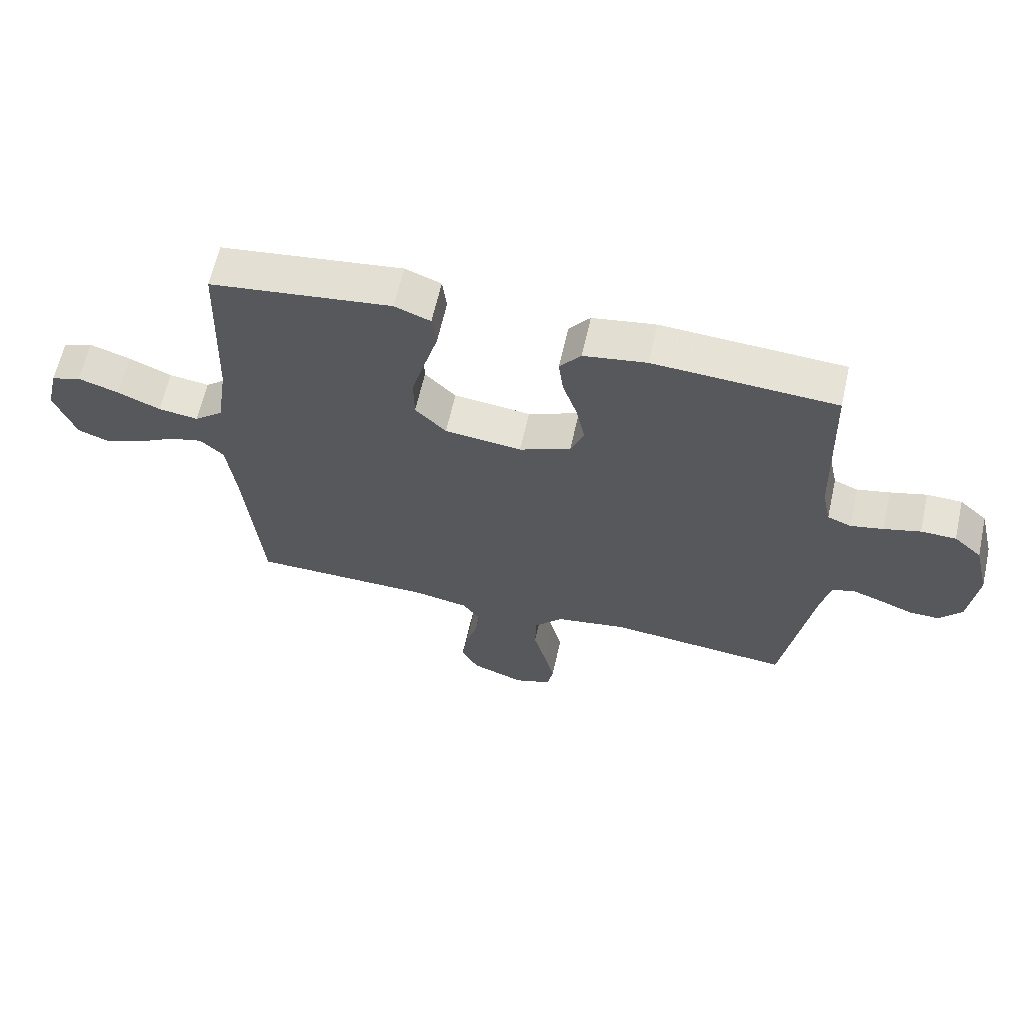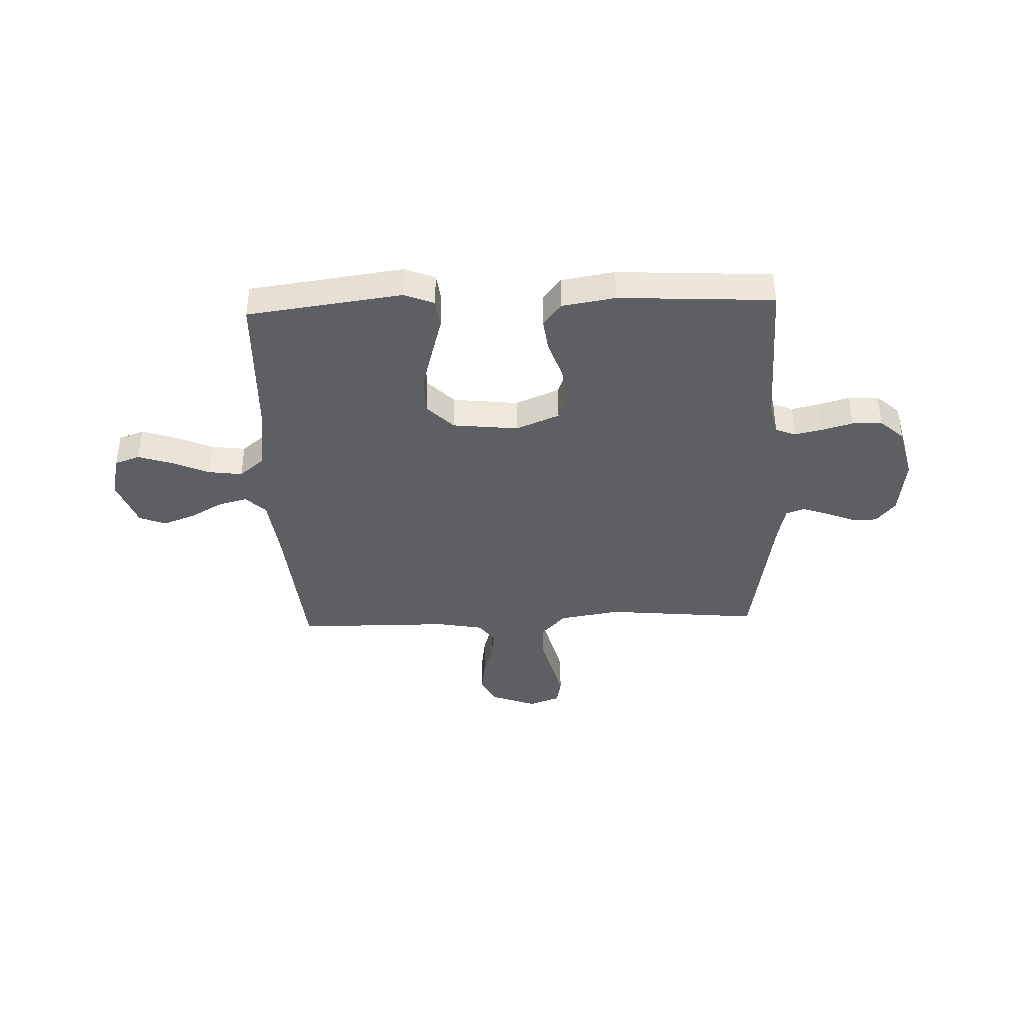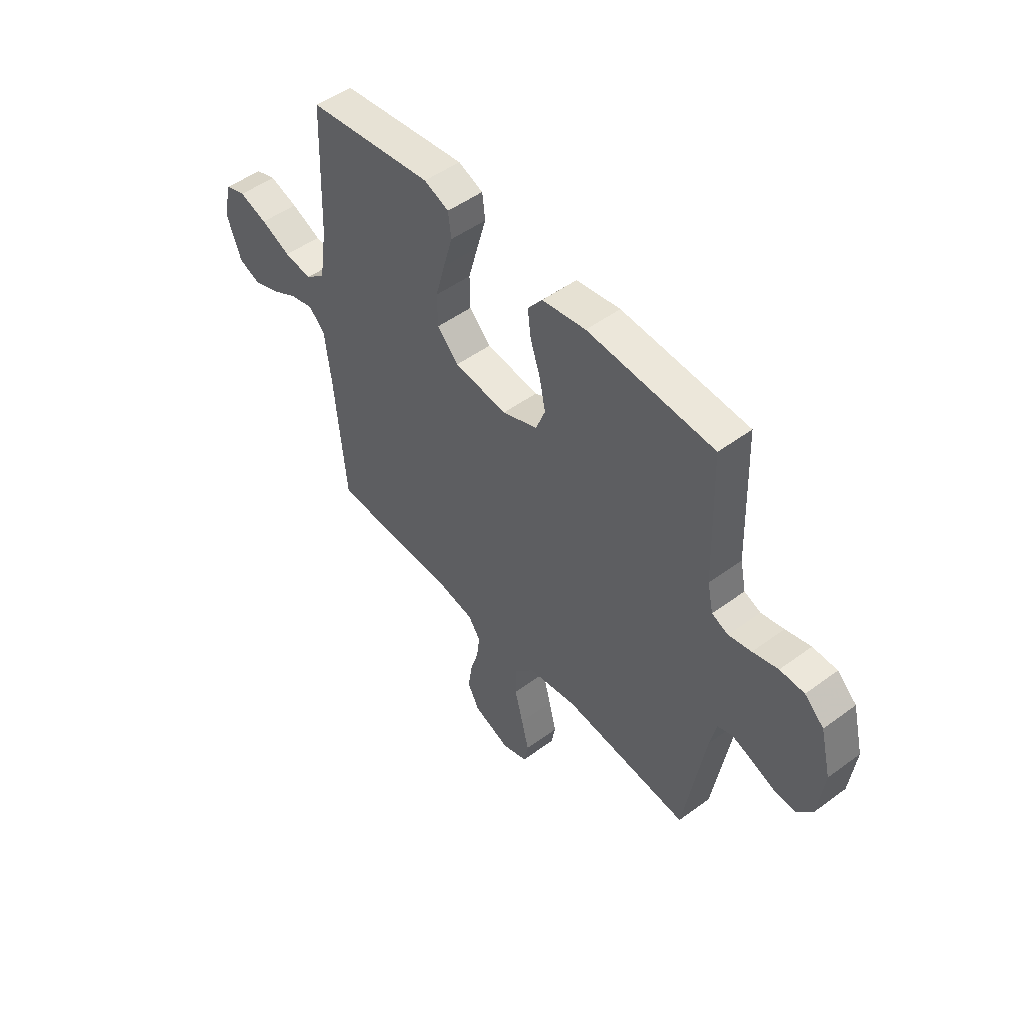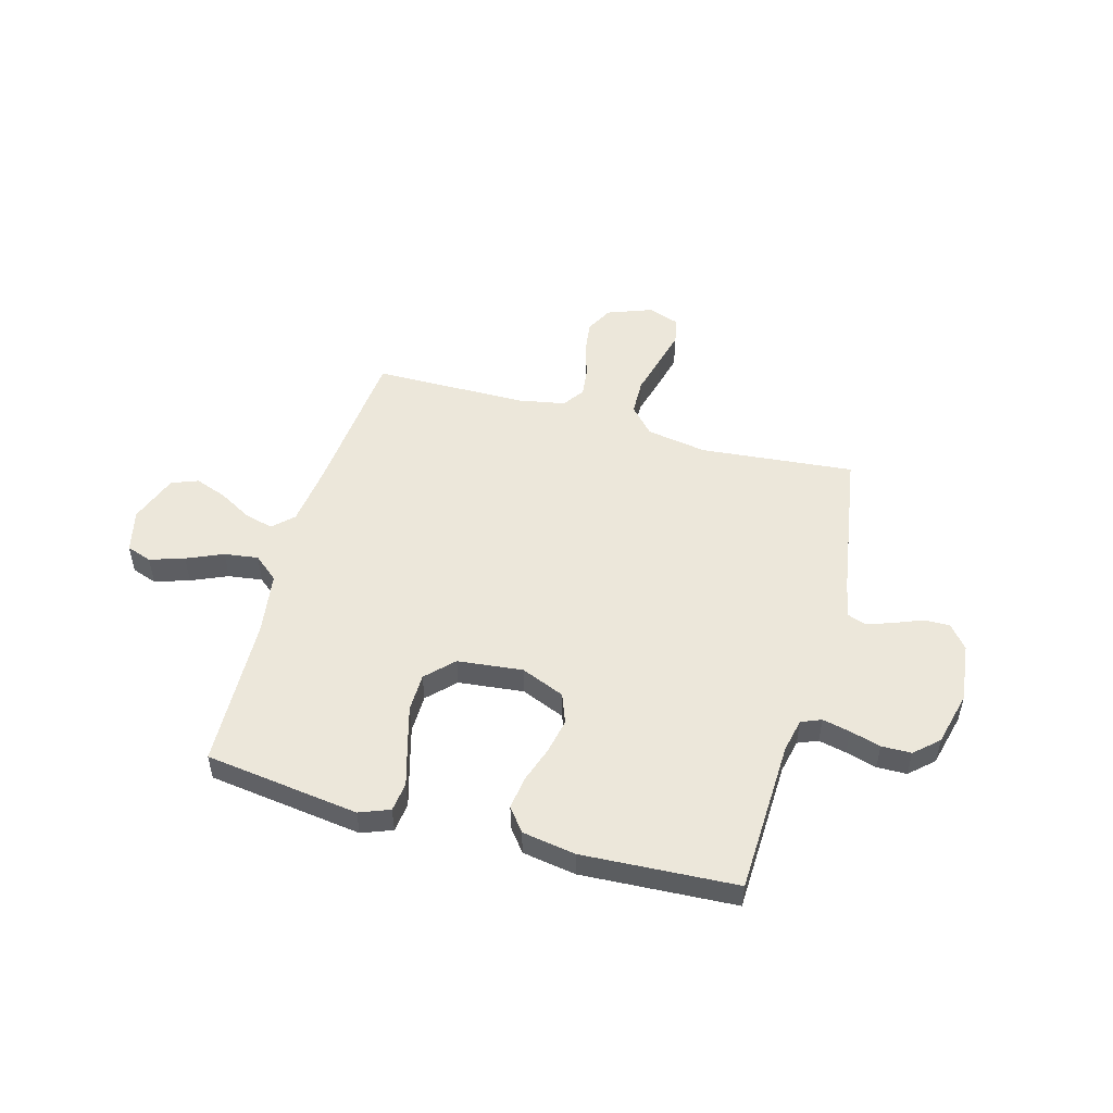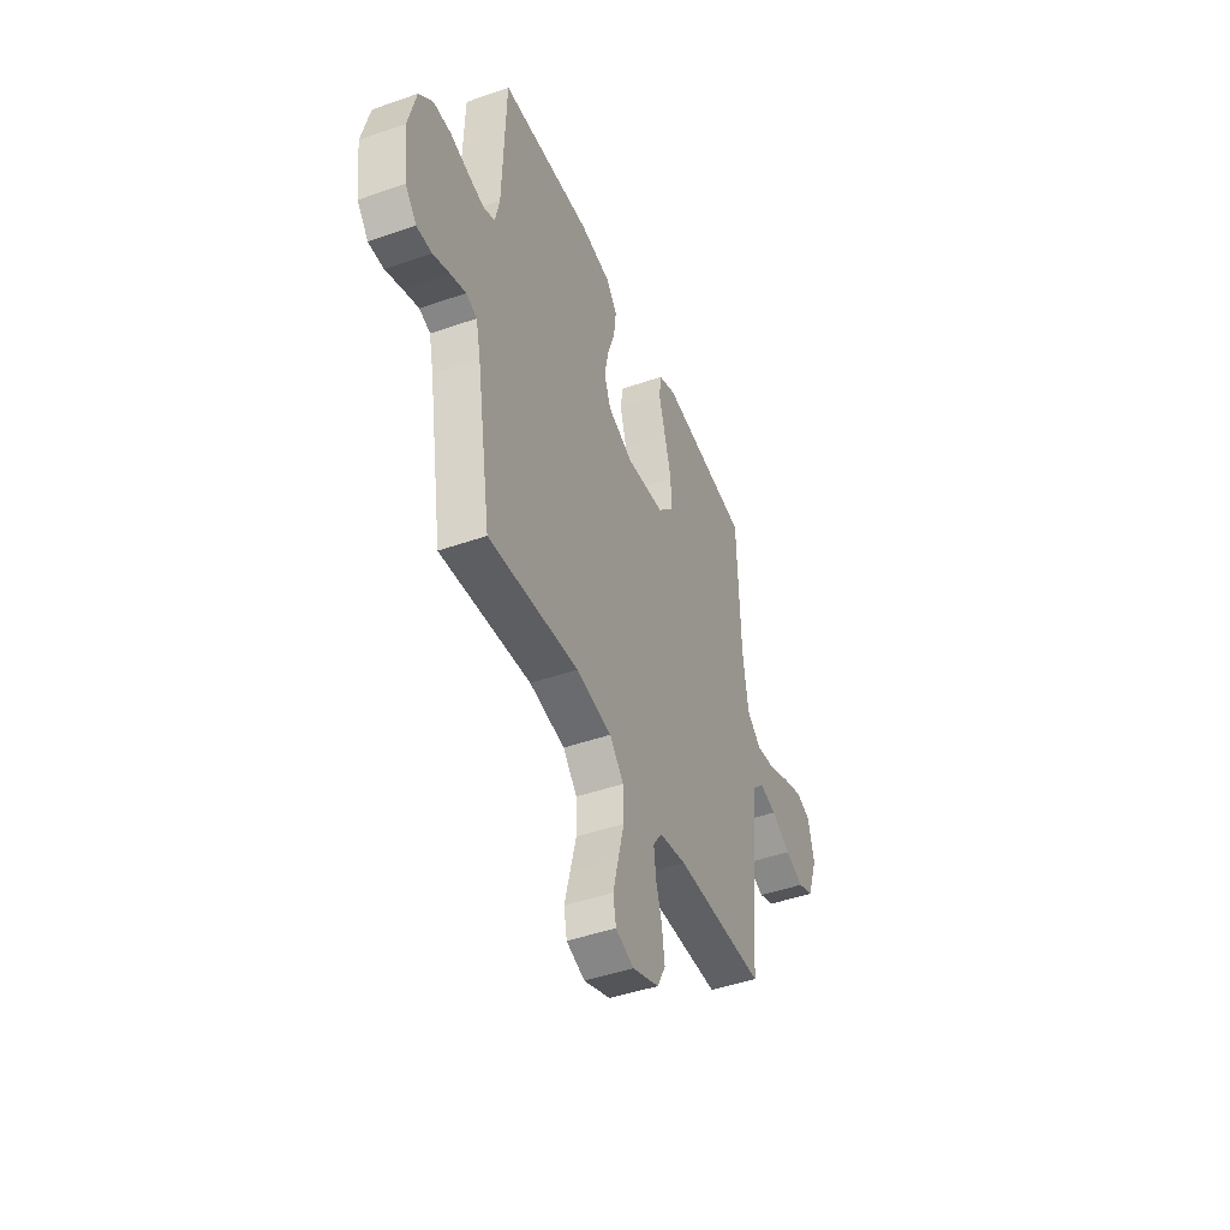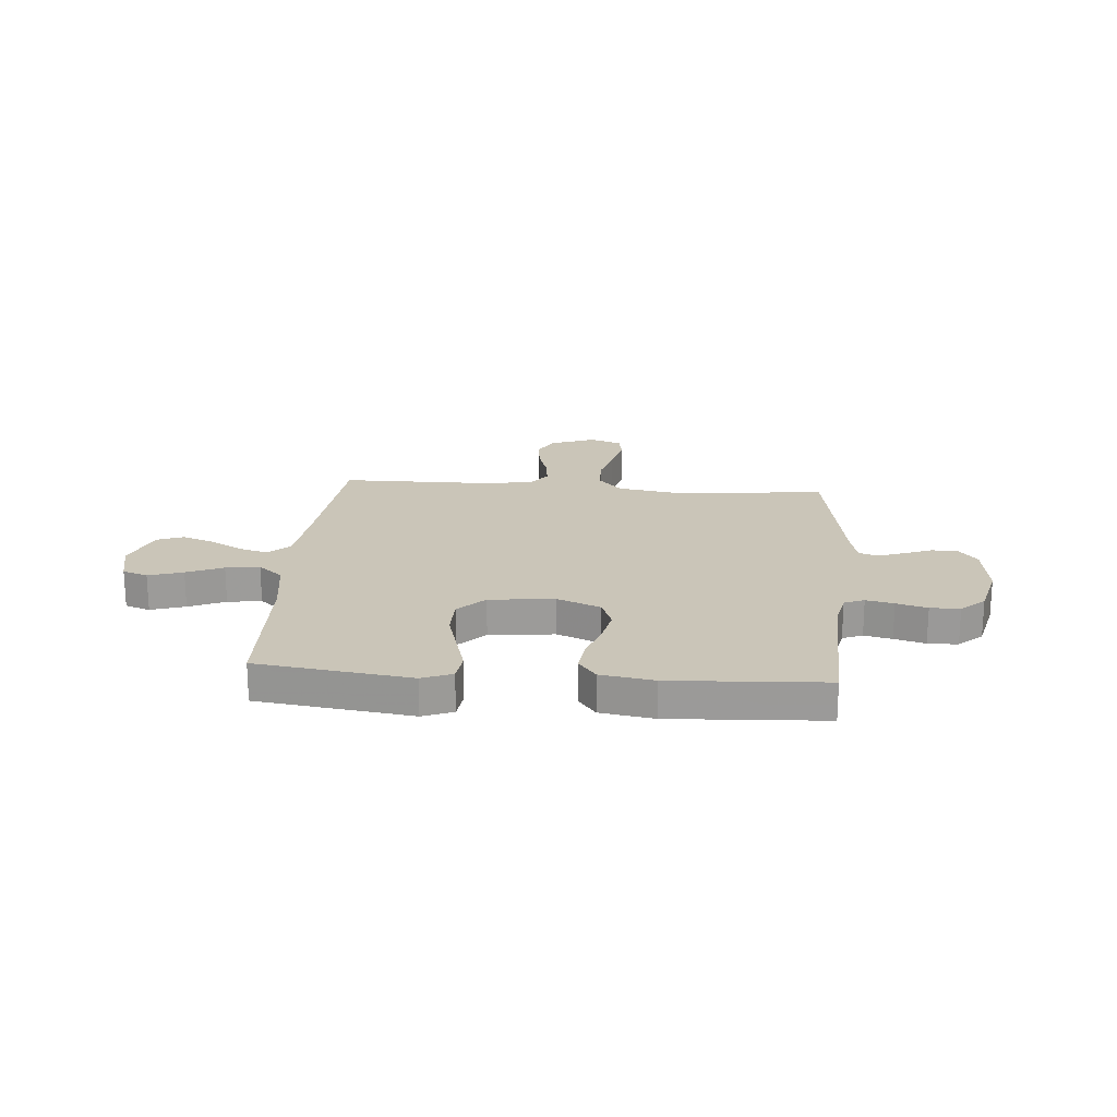
<metadata>
{"format":"obj","ext":"obj","renderer":"f3d","projection":"perspective","resolution":1024,"background":"white","views":[{"elev":63.1,"azim":12.6,"up":"+Z"},{"elev":-39.5,"azim":2.2,"up":"+Y"},{"elev":50.1,"azim":51.0,"up":"+Z"},{"elev":51.2,"azim":15.6,"up":"+Y"},{"elev":-44.9,"azim":112.1,"up":"+Z"},{"elev":20.3,"azim":4.7,"up":"+Y"}]}
</metadata>
<code>
v -0.5 0.07 0.5
v -0.2 0.07 0.54
v -0.141 0.07 0.517
v -0.134 0.07 0.46
v -0.156 0.07 0.383
v -0.179 0.07 0.3
v -0.178 0.07 0.225
v -0.127 0.07 0.173
v 0 0.07 0.159
v 0.085 0.07 0.194
v 0.107 0.07 0.252
v 0.093 0.07 0.321
v 0.069 0.07 0.392
v 0.061 0.07 0.455
v 0.096 0.07 0.5
v 0.2 0.07 0.517
v 0.5 0.07 0.5
v 0.51 0.07 0.2
v 0.524 0.07 0.135
v 0.563 0.07 0.119
v 0.617 0.07 0.131
v 0.677 0.07 0.148
v 0.735 0.07 0.147
v 0.781 0.07 0.105
v 0.807 0.07 0
v 0.793 0.07 -0.116
v 0.756 0.07 -0.161
v 0.706 0.07 -0.16
v 0.651 0.07 -0.138
v 0.6 0.07 -0.12
v 0.564 0.07 -0.133
v 0.549 0.07 -0.2
v 0.5 0.07 -0.5
v 0.2 0.07 -0.471
v 0.082 0.07 -0.491
v 0.035 0.07 -0.543
v 0.033 0.07 -0.614
v 0.053 0.07 -0.691
v 0.071 0.07 -0.763
v 0.061 0.07 -0.815
v 0 0.07 -0.837
v -0.088 0.07 -0.804
v -0.116 0.07 -0.751
v -0.107 0.07 -0.686
v -0.087 0.07 -0.62
v -0.08 0.07 -0.562
v -0.109 0.07 -0.52
v -0.2 0.07 -0.503
v -0.5 0.07 -0.5
v -0.527 0.07 -0.2
v -0.542 0.07 -0.079
v -0.581 0.07 -0.042
v -0.637 0.07 -0.057
v -0.701 0.07 -0.093
v -0.763 0.07 -0.116
v -0.815 0.07 -0.096
v -0.85 0.07 0
v -0.83 0.07 0.084
v -0.781 0.07 0.101
v -0.714 0.07 0.079
v -0.643 0.07 0.048
v -0.577 0.07 0.039
v -0.529 0.07 0.079
v -0.511 0.07 0.2
v -0.5 0 0.5
v -0.2 0 0.54
v -0.141 0 0.517
v -0.134 0 0.46
v -0.156 0 0.383
v -0.179 0 0.3
v -0.178 0 0.225
v -0.127 0 0.173
v 0 0 0.159
v 0.085 0 0.194
v 0.107 0 0.252
v 0.093 0 0.321
v 0.069 0 0.392
v 0.061 0 0.455
v 0.096 0 0.5
v 0.2 0 0.517
v 0.5 0 0.5
v 0.51 0 0.2
v 0.524 0 0.135
v 0.563 0 0.119
v 0.617 0 0.131
v 0.677 0 0.148
v 0.735 0 0.147
v 0.781 0 0.105
v 0.807 0 0
v 0.793 0 -0.116
v 0.756 0 -0.161
v 0.706 0 -0.16
v 0.651 0 -0.138
v 0.6 0 -0.12
v 0.564 0 -0.133
v 0.549 0 -0.2
v 0.5 0 -0.5
v 0.2 0 -0.471
v 0.082 0 -0.491
v 0.035 0 -0.543
v 0.033 0 -0.614
v 0.053 0 -0.691
v 0.071 0 -0.763
v 0.061 0 -0.815
v 0 0 -0.837
v -0.088 0 -0.804
v -0.116 0 -0.751
v -0.107 0 -0.686
v -0.087 0 -0.62
v -0.08 0 -0.562
v -0.109 0 -0.52
v -0.2 0 -0.503
v -0.5 0 -0.5
v -0.527 0 -0.2
v -0.542 0 -0.079
v -0.581 0 -0.042
v -0.637 0 -0.057
v -0.701 0 -0.093
v -0.763 0 -0.116
v -0.815 0 -0.096
v -0.85 0 0
v -0.83 0 0.084
v -0.781 0 0.101
v -0.714 0 0.079
v -0.643 0 0.048
v -0.577 0 0.039
v -0.529 0 0.079
v -0.511 0 0.2
f 59 60 61
f 58 59 61
f 57 58 61
f 56 57 61
f 55 56 61
f 54 55 61
f 53 54 61
f 52 53 61 62
f 51 52 62 63
f 48 49 50
f 51 63 64
f 50 51 64
f 48 50 64
f 47 48 64
f 43 44 45
f 42 43 45
f 41 42 45
f 40 41 45
f 39 40 45
f 38 39 45
f 37 38 45
f 36 37 45 46
f 47 64 1
f 46 47 1
f 36 46 1
f 35 36 1
f 27 28 29
f 26 27 29
f 25 26 29
f 24 25 29
f 23 24 29
f 22 23 29
f 21 22 29
f 20 21 29 30
f 19 20 30 31
f 16 17 18
f 15 16 18
f 14 15 18
f 13 14 18
f 12 13 18
f 19 31 32
f 18 19 32
f 12 18 32
f 11 12 32
f 3 4 5
f 2 3 5
f 1 2 5
f 1 5 6
f 34 35 1
f 32 33 34
f 11 32 34
f 10 11 34
f 9 10 34
f 8 9 34
f 7 8 34 1
f 1 6 7
f 125 124 123
f 125 123 122
f 125 122 121
f 125 121 120
f 125 120 119
f 125 119 118
f 125 118 117
f 126 125 117 116
f 127 126 116 115
f 114 113 112
f 128 127 115
f 128 115 114
f 128 114 112
f 128 112 111
f 109 108 107
f 109 107 106
f 109 106 105
f 109 105 104
f 109 104 103
f 109 103 102
f 109 102 101
f 110 109 101 100
f 65 128 111
f 65 111 110
f 65 110 100
f 65 100 99
f 93 92 91
f 93 91 90
f 93 90 89
f 93 89 88
f 93 88 87
f 93 87 86
f 93 86 85
f 94 93 85 84
f 95 94 84 83
f 82 81 80
f 82 80 79
f 82 79 78
f 82 78 77
f 82 77 76
f 96 95 83
f 96 83 82
f 96 82 76
f 96 76 75
f 69 68 67
f 69 67 66
f 69 66 65
f 70 69 65
f 65 99 98
f 98 97 96
f 98 96 75
f 98 75 74
f 98 74 73
f 98 73 72
f 65 98 72 71
f 71 70 65
f 1 65 66 2
f 2 66 67 3
f 3 67 68 4
f 4 68 69 5
f 5 69 70 6
f 6 70 71 7
f 7 71 72 8
f 8 72 73 9
f 9 73 74 10
f 10 74 75 11
f 11 75 76 12
f 12 76 77 13
f 13 77 78 14
f 14 78 79 15
f 15 79 80 16
f 16 80 81 17
f 17 81 82 18
f 18 82 83 19
f 19 83 84 20
f 20 84 85 21
f 21 85 86 22
f 22 86 87 23
f 23 87 88 24
f 24 88 89 25
f 25 89 90 26
f 26 90 91 27
f 27 91 92 28
f 28 92 93 29
f 29 93 94 30
f 30 94 95 31
f 31 95 96 32
f 32 96 97 33
f 33 97 98 34
f 34 98 99 35
f 35 99 100 36
f 36 100 101 37
f 37 101 102 38
f 38 102 103 39
f 39 103 104 40
f 40 104 105 41
f 41 105 106 42
f 42 106 107 43
f 43 107 108 44
f 44 108 109 45
f 45 109 110 46
f 46 110 111 47
f 47 111 112 48
f 48 112 113 49
f 49 113 114 50
f 50 114 115 51
f 51 115 116 52
f 52 116 117 53
f 53 117 118 54
f 54 118 119 55
f 55 119 120 56
f 56 120 121 57
f 57 121 122 58
f 58 122 123 59
f 59 123 124 60
f 60 124 125 61
f 61 125 126 62
f 62 126 127 63
f 63 127 128 64
f 64 128 65 1

</code>
